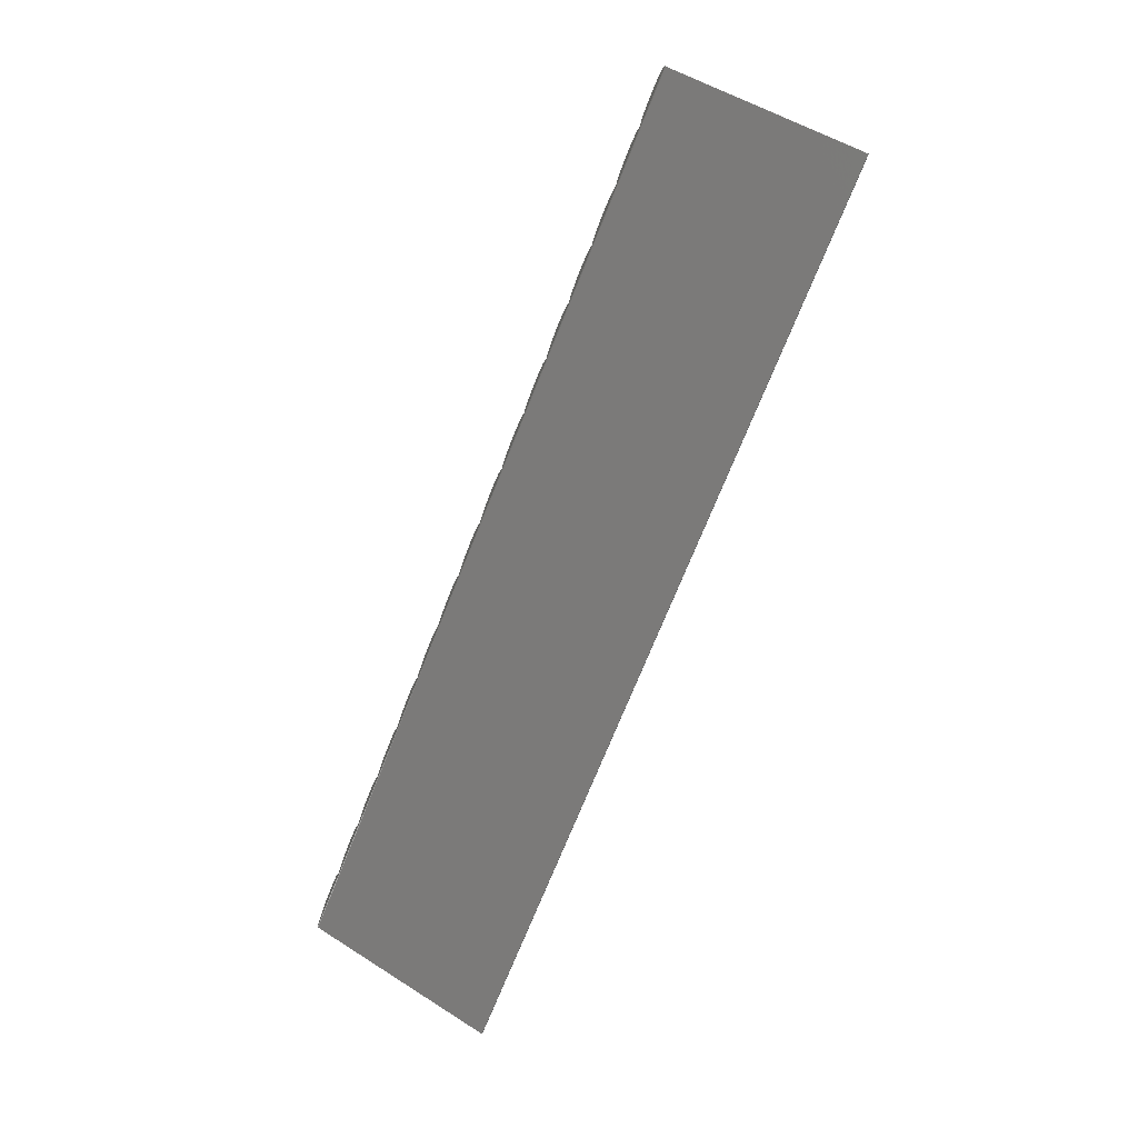
<metadata>
{"format":"stl","ext":"stl","renderer":"f3d","projection":"perspective","resolution":1024,"background":"white","views":[{"elev":-72.9,"azim":-111.9,"up":"+Y"}]}
</metadata>
<code>
# stl→obj: 471 verts, 725 faces
v 0.25 0.854 -2
v 0.25 1.104 -2
v 0.1543 1.085 -2
v 0.07322 1.031 -2
v 0.01903 0.9497 -2
v 0 0.854 -2
v 0.5 0.854 -2
v 0.481 0.9497 -2
v 0.4268 1.031 -2
v 0.3457 1.085 -2
v 0.75 0.854 -2
v 0.75 1.104 -2
v 0.6543 1.085 -2
v 0.5732 1.031 -2
v 0.519 0.9497 -2
v 1 0.854 -2
v 0.981 0.9497 -2
v 0.9268 1.031 -2
v 0.8457 1.085 -2
v 1.25 0.854 -2
v 1.25 1.104 -2
v 1.154 1.085 -2
v 1.073 1.031 -2
v 1.019 0.9497 -2
v 1.5 0.854 -2
v 1.481 0.9497 -2
v 1.427 1.031 -2
v 1.346 1.085 -2
v 1.75 0.854 -2
v 1.75 1.104 -2
v 1.654 1.085 -2
v 1.573 1.031 -2
v 1.519 0.9497 -2
v 2 0.854 -2
v 1.981 0.9497 -2
v 1.927 1.031 -2
v 1.846 1.085 -2
v 2.25 0.854 -2
v 2.25 1.104 -2
v 2.154 1.085 -2
v 2.073 1.031 -2
v 2.019 0.9497 -2
v 2.5 0.854 -2
v 2.481 0.9497 -2
v 2.427 1.031 -2
v 2.346 1.085 -2
v 2.75 0.854 -2
v 2.75 1.104 -2
v 2.654 1.085 -2
v 2.573 1.031 -2
v 2.519 0.9497 -2
v 3 0.854 -2
v 2.981 0.9497 -2
v 2.927 1.031 -2
v 2.846 1.085 -2
v 3.25 0.854 -2
v 3.25 1.104 -2
v 3.154 1.085 -2
v 3.073 1.031 -2
v 3.019 0.9497 -2
v 3.5 0.854 -2
v 3.481 0.9497 -2
v 3.427 1.031 -2
v 3.346 1.085 -2
v 3.75 0.854 -2
v 3.75 1.104 -2
v 3.654 1.085 -2
v 3.573 1.031 -2
v 3.519 0.9497 -2
v 4 0.854 -2
v 3.981 0.9497 -2
v 3.927 1.031 -2
v 3.846 1.085 -2
v -0.25 0.854 -2
v -0.25 1.104 -2
v -0.3457 1.085 -2
v -0.4268 1.031 -2
v -0.481 0.9497 -2
v -0.5 0.854 -2
v -0.01903 0.9497 -2
v -0.07322 1.031 -2
v -0.1543 1.085 -2
v -0.75 0.854 -2
v -0.75 1.104 -2
v -0.8457 1.085 -2
v -0.9268 1.031 -2
v -0.981 0.9497 -2
v -1 0.854 -2
v -0.519 0.9497 -2
v -0.5732 1.031 -2
v -0.6543 1.085 -2
v -1.25 0.854 -2
v -1.25 1.104 -2
v -1.346 1.085 -2
v -1.427 1.031 -2
v -1.481 0.9497 -2
v -1.5 0.854 -2
v -1.019 0.9497 -2
v -1.073 1.031 -2
v -1.154 1.085 -2
v -1.75 0.854 -2
v -1.75 1.104 -2
v -1.846 1.085 -2
v -1.927 1.031 -2
v -1.981 0.9497 -2
v -2 0.854 -2
v -1.519 0.9497 -2
v -1.573 1.031 -2
v -1.654 1.085 -2
v -2.25 0.854 -2
v -2.25 1.104 -2
v -2.346 1.085 -2
v -2.427 1.031 -2
v -2.481 0.9497 -2
v -2.5 0.854 -2
v -2.019 0.9497 -2
v -2.073 1.031 -2
v -2.154 1.085 -2
v -2.75 0.854 -2
v -2.75 1.104 -2
v -2.846 1.085 -2
v -2.927 1.031 -2
v -2.981 0.9497 -2
v -3 0.854 -2
v -2.519 0.9497 -2
v -2.573 1.031 -2
v -2.654 1.085 -2
v -3.25 0.854 -2
v -3.25 1.104 -2
v -3.346 1.085 -2
v -3.427 1.031 -2
v -3.481 0.9497 -2
v -3.5 0.854 -2
v -3.019 0.9497 -2
v -3.073 1.031 -2
v -3.154 1.085 -2
v -3.75 0.854 -2
v -3.75 1.104 -2
v -3.846 1.085 -2
v -3.927 1.031 -2
v -3.981 0.9497 -2
v -4 0.854 -2
v -3.519 0.9497 -2
v -3.573 1.031 -2
v -3.654 1.085 -2
v 4 0.8 -2
v 4 0.791 -2.004
v 4 0.8 -2.01
v -4 0.8 -2.01
v -4 0.791 -2.004
v -4 0.8 -2
v -4 1.5e-05 -0.4
v 4 1.5e-05 -0.4
v -4 -0.008929 -0.4045
v 4 -0.008929 -0.4045
v -4 0.854 -2.01
v 4 0.854 -2.01
v 0.25 1.104 -2.01
v 0.1543 1.085 -2.01
v 0.07322 1.031 -2.01
v 0.01903 0.9497 -2.01
v 0 0.854 -2.01
v 0.5 0.854 -2.01
v 0.481 0.9497 -2.01
v 0.4268 1.031 -2.01
v 0.3457 1.085 -2.01
v 0.75 1.104 -2.01
v 0.6543 1.085 -2.01
v 0.5732 1.031 -2.01
v 0.519 0.9497 -2.01
v 1 0.854 -2.01
v 0.981 0.9497 -2.01
v 0.9268 1.031 -2.01
v 0.8457 1.085 -2.01
v 1.25 1.104 -2.01
v 1.154 1.085 -2.01
v 1.073 1.031 -2.01
v 1.019 0.9497 -2.01
v 1.5 0.854 -2.01
v 1.481 0.9497 -2.01
v 1.427 1.031 -2.01
v 1.346 1.085 -2.01
v 1.75 1.104 -2.01
v 1.654 1.085 -2.01
v 1.573 1.031 -2.01
v 1.519 0.9497 -2.01
v 2 0.854 -2.01
v 1.981 0.9497 -2.01
v 1.927 1.031 -2.01
v 1.846 1.085 -2.01
v 2.25 1.104 -2.01
v 2.154 1.085 -2.01
v 2.073 1.031 -2.01
v 2.019 0.9497 -2.01
v 2.5 0.854 -2.01
v 2.481 0.9497 -2.01
v 2.427 1.031 -2.01
v 2.346 1.085 -2.01
v 2.75 1.104 -2.01
v 2.654 1.085 -2.01
v 2.573 1.031 -2.01
v 2.519 0.9497 -2.01
v 3 0.854 -2.01
v 2.981 0.9497 -2.01
v 2.927 1.031 -2.01
v 2.846 1.085 -2.01
v 3.25 1.104 -2.01
v 3.154 1.085 -2.01
v 3.073 1.031 -2.01
v 3.019 0.9497 -2.01
v 3.5 0.854 -2.01
v 3.481 0.9497 -2.01
v 3.427 1.031 -2.01
v 3.346 1.085 -2.01
v 3.75 1.104 -2.01
v 3.654 1.085 -2.01
v 3.573 1.031 -2.01
v 3.519 0.9497 -2.01
v 3.981 0.9497 -2.01
v 3.927 1.031 -2.01
v 3.846 1.085 -2.01
v -0.25 1.104 -2.01
v -0.3457 1.085 -2.01
v -0.4268 1.031 -2.01
v -0.481 0.9497 -2.01
v -0.5 0.854 -2.01
v -0.01903 0.9497 -2.01
v -0.07322 1.031 -2.01
v -0.1543 1.085 -2.01
v -0.75 1.104 -2.01
v -0.8457 1.085 -2.01
v -0.9268 1.031 -2.01
v -0.981 0.9497 -2.01
v -1 0.854 -2.01
v -0.519 0.9497 -2.01
v -0.5732 1.031 -2.01
v -0.6543 1.085 -2.01
v -1.25 1.104 -2.01
v -1.346 1.085 -2.01
v -1.427 1.031 -2.01
v -1.481 0.9497 -2.01
v -1.5 0.854 -2.01
v -1.019 0.9497 -2.01
v -1.073 1.031 -2.01
v -1.154 1.085 -2.01
v -1.75 1.104 -2.01
v -1.846 1.085 -2.01
v -1.927 1.031 -2.01
v -1.981 0.9497 -2.01
v -2 0.854 -2.01
v -1.519 0.9497 -2.01
v -1.573 1.031 -2.01
v -1.654 1.085 -2.01
v -2.25 1.104 -2.01
v -2.346 1.085 -2.01
v -2.427 1.031 -2.01
v -2.481 0.9497 -2.01
v -2.5 0.854 -2.01
v -2.019 0.9497 -2.01
v -2.073 1.031 -2.01
v -2.154 1.085 -2.01
v -2.75 1.104 -2.01
v -2.846 1.085 -2.01
v -2.927 1.031 -2.01
v -2.981 0.9497 -2.01
v -3 0.854 -2.01
v -2.519 0.9497 -2.01
v -2.573 1.031 -2.01
v -2.654 1.085 -2.01
v -3.25 1.104 -2.01
v -3.346 1.085 -2.01
v -3.427 1.031 -2.01
v -3.481 0.9497 -2.01
v -3.5 0.854 -2.01
v -3.019 0.9497 -2.01
v -3.073 1.031 -2.01
v -3.154 1.085 -2.01
v -3.75 1.104 -2.01
v -3.846 1.085 -2.01
v -3.927 1.031 -2.01
v -3.981 0.9497 -2.01
v -3.519 0.9497 -2.01
v -3.573 1.031 -2.01
v -3.654 1.085 -2.01
v -4 0.8544 -2.01
v -3.8 1.094 -2.01
v -3.567 1.022 -2.01
v -3.567 0.8 -2.01
v -3.5 0.8544 -2.01
v -3.441 0.8 -2.01
v -3.2 1.094 -2.01
v -3.2 0.8 -2.01
v -3 0.8544 -2.01
v -2.692 0.8 -2.01
v -2.5 0.8544 -2.01
v -2.451 0.8 -2.01
v -2.094 0.8 -2.01
v -2 0.8544 -2.01
v -1.8 0.8 -2.01
v -2.019 0.95 -2.01
v -1.8 1.094 -2.01
v -1.567 1.022 -2.01
v -1.567 0.8 -2.01
v -1.5 0.8544 -2.01
v -1.441 0.8 -2.01
v -1.2 1.094 -2.01
v -1.2 0.8 -2.01
v -1 0.8544 -2.01
v -0.8456 1.085 -2.01
v -0.6924 0.8 -2.01
v -0.5 0.8544 -2.01
v -0.4512 0.8 -2.01
v -0.0192 0.95 -2.01
v 0 0.8544 -2.01
v -0.0944 0.8 -2.01
v 0.2 0.8 -2.01
v 0.2 1.094 -2.01
v 0.4328 1.022 -2.01
v 0.4328 0.8 -2.01
v 0.5 0.8544 -2.01
v 0.5588 0.8 -2.01
v 0.8 1.094 -2.01
v 0.8 0.8 -2.01
v 1 0.8544 -2.01
v 1.308 0.8 -2.01
v 1.5 0.8544 -2.01
v 1.549 0.8 -2.01
v 1.906 0.8 -2.01
v 2 0.8544 -2.01
v 2.2 0.8 -2.01
v 1.981 0.95 -2.01
v 2.2 1.094 -2.01
v 2.433 1.022 -2.01
v 2.433 0.8 -2.01
v 2.5 0.8544 -2.01
v 2.559 0.8 -2.01
v 2.8 1.094 -2.01
v 2.8 0.8 -2.01
v 3 0.8544 -2.01
v 3.308 0.8 -2.01
v 3.5 0.8544 -2.01
v 3.549 0.8 -2.01
v -3.8 0.791 -2.004
v -3.8 -0.008929 -0.4045
v -3.567 0.791 -2.004
v -3.567 -0.008929 -0.4045
v -3.441 0.791 -2.004
v -3.441 -0.008929 -0.4045
v -3.2 0.791 -2.004
v -3.2 -0.008929 -0.4045
v -2.692 0.791 -2.004
v -2.692 -0.008929 -0.4045
v -2.451 0.791 -2.004
v -2.451 -0.008929 -0.4045
v -2.318 0.791 -2.004
v -2.318 -0.008929 -0.4045
v -2.094 0.791 -2.004
v -2.094 -0.008929 -0.4045
v -1.8 0.791 -2.004
v -1.8 -0.008929 -0.4045
v -1.567 0.791 -2.004
v -1.567 -0.008929 -0.4045
v -1.441 0.791 -2.004
v -1.441 -0.008929 -0.4045
v -1.2 0.791 -2.004
v -1.2 -0.008929 -0.4045
v -0.6924 0.791 -2.004
v -0.6924 -0.008929 -0.4045
v -0.4512 0.791 -2.004
v -0.4512 -0.008929 -0.4045
v -0.318 0.791 -2.004
v -0.318 -0.008929 -0.4045
v -0.0944 0.791 -2.004
v -0.0944 -0.008929 -0.4045
v 0.2 0.791 -2.004
v 0.2 -0.008929 -0.4045
v 0.4328 0.791 -2.004
v 0.4328 -0.008929 -0.4045
v 0.5588 0.791 -2.004
v 0.5588 -0.008929 -0.4045
v 0.8 0.791 -2.004
v 0.8 -0.008929 -0.4045
v 1.308 0.791 -2.004
v 1.308 -0.008929 -0.4045
v 1.549 0.791 -2.004
v 1.549 -0.008929 -0.4045
v 1.682 0.791 -2.004
v 1.682 -0.008929 -0.4045
v 1.906 0.791 -2.004
v 1.906 -0.008929 -0.4045
v 2.2 0.791 -2.004
v 2.2 -0.008929 -0.4045
v 2.433 0.791 -2.004
v 2.433 -0.008929 -0.4045
v 2.559 0.791 -2.004
v 2.559 -0.008929 -0.4045
v 2.8 0.791 -2.004
v 2.8 -0.008929 -0.4045
v 3.308 0.791 -2.004
v 3.308 -0.008929 -0.4045
v 3.549 0.791 -2.004
v 3.549 -0.008929 -0.4045
v 3.682 0.791 -2.004
v 3.682 -0.008929 -0.4045
v 3.906 0.791 -2.004
v 3.906 -0.008929 -0.4045
v -3.8 0.8 -2.01
v -3.981 0.95 -2.01
v -3.481 0.95 -2.01
v -3.441 1.01 -2.01
v -3.519 0.95 -2.01
v -2.692 1.093 -2.01
v -2.981 0.95 -2.01
v -3.019 0.95 -2.01
v -2.481 0.95 -2.01
v -2.451 0.9945 -2.01
v -2.519 0.95 -2.01
v -2.318 1.091 -2.01
v -2.318 0.8 -2.01
v -2.094 1.045 -2.01
v -1.981 0.95 -2.01
v -1.481 0.95 -2.01
v -1.441 1.01 -2.01
v -1.519 0.95 -2.01
v -0.6924 1.093 -2.01
v -0.9808 0.95 -2.01
v -1.019 0.95 -2.01
v -0.4808 0.95 -2.01
v -0.4512 0.9945 -2.01
v -0.6544 1.085 -2.01
v -0.5192 0.95 -2.01
v -0.3456 1.085 -2.01
v -0.318 1.091 -2.01
v -0.318 0.8 -2.01
v -0.1544 1.085 -2.01
v -0.0944 1.045 -2.01
v -0.0732 1.031 -2.01
v 0.0192 0.95 -2.01
v 0.0732 1.031 -2.01
v 0.1544 1.085 -2.01
v 0.3456 1.085 -2.01
v 0.5192 0.95 -2.01
v 0.5588 1.01 -2.01
v 0.4808 0.95 -2.01
v 0.6544 1.085 -2.01
v 1.308 1.093 -2.01
v 1.019 0.95 -2.01
v 0.8456 1.085 -2.01
v 0.9808 0.95 -2.01
v 1.519 0.95 -2.01
v 1.549 0.9945 -2.01
v 1.481 0.95 -2.01
v 1.682 1.091 -2.01
v 1.682 0.8 -2.01
v 1.906 1.045 -2.01
v 2.019 0.95 -2.01
v 2.519 0.95 -2.01
v 2.559 1.01 -2.01
v 2.481 0.95 -2.01
v 3.308 1.093 -2.01
v 3.019 0.95 -2.01
v 2.981 0.95 -2.01
v 3.519 0.95 -2.01
v 3.549 0.9945 -2.01
v 3.481 0.95 -2.01
v 3.682 1.091 -2.01
v 3.682 0.8 -2.01
v 3.906 1.045 -2.01
v 3.906 0.8 -2.01
v 3.981 0.95 -2.01
v 4 0.8544 -2.01
f 1 2 3
f 1 3 4
f 1 4 5
f 1 5 6
f 1 7 8
f 1 8 9
f 1 9 10
f 1 10 2
f 11 12 13
f 11 13 14
f 11 14 15
f 11 15 7
f 11 16 17
f 11 17 18
f 11 18 19
f 11 19 12
f 20 21 22
f 20 22 23
f 20 23 24
f 20 24 16
f 20 25 26
f 20 26 27
f 20 27 28
f 20 28 21
f 29 30 31
f 29 31 32
f 29 32 33
f 29 33 25
f 29 34 35
f 29 35 36
f 29 36 37
f 29 37 30
f 38 39 40
f 38 40 41
f 38 41 42
f 38 42 34
f 38 43 44
f 38 44 45
f 38 45 46
f 38 46 39
f 47 48 49
f 47 49 50
f 47 50 51
f 47 51 43
f 47 52 53
f 47 53 54
f 47 54 55
f 47 55 48
f 56 57 58
f 56 58 59
f 56 59 60
f 56 60 52
f 56 61 62
f 56 62 63
f 56 63 64
f 56 64 57
f 65 66 67
f 65 67 68
f 65 68 69
f 65 69 61
f 65 70 71
f 65 71 72
f 65 72 73
f 65 73 66
f 74 75 76
f 74 76 77
f 74 77 78
f 74 78 79
f 74 6 80
f 74 80 81
f 74 81 82
f 74 82 75
f 83 84 85
f 83 85 86
f 83 86 87
f 83 87 88
f 83 79 89
f 83 89 90
f 83 90 91
f 83 91 84
f 92 93 94
f 92 94 95
f 92 95 96
f 92 96 97
f 92 88 98
f 92 98 99
f 92 99 100
f 92 100 93
f 101 102 103
f 101 103 104
f 101 104 105
f 101 105 106
f 101 97 107
f 101 107 108
f 101 108 109
f 101 109 102
f 110 111 112
f 110 112 113
f 110 113 114
f 110 114 115
f 110 106 116
f 110 116 117
f 110 117 118
f 110 118 111
f 119 120 121
f 119 121 122
f 119 122 123
f 119 123 124
f 119 115 125
f 119 125 126
f 119 126 127
f 119 127 120
f 128 129 130
f 128 130 131
f 128 131 132
f 128 132 133
f 128 124 134
f 128 134 135
f 128 135 136
f 128 136 129
f 137 138 139
f 137 139 140
f 137 140 141
f 137 141 142
f 137 133 143
f 137 143 144
f 137 144 145
f 137 145 138
f 146 147 148
f 149 150 151
f 152 153 146
f 152 146 151
f 152 154 155
f 152 155 153
f 151 150 154
f 151 154 152
f 153 155 147
f 153 147 146
f 142 151 146
f 142 146 70
f 142 156 149
f 142 149 151
f 146 148 157
f 146 157 70
f 158 159 3
f 158 3 2
f 159 160 4
f 159 4 3
f 160 161 5
f 160 5 4
f 161 162 6
f 161 6 5
f 163 164 8
f 163 8 7
f 164 165 9
f 164 9 8
f 165 166 10
f 165 10 9
f 166 158 2
f 166 2 10
f 167 168 13
f 167 13 12
f 168 169 14
f 168 14 13
f 169 170 15
f 169 15 14
f 170 163 7
f 170 7 15
f 171 172 17
f 171 17 16
f 172 173 18
f 172 18 17
f 173 174 19
f 173 19 18
f 174 167 12
f 174 12 19
f 175 176 22
f 175 22 21
f 176 177 23
f 176 23 22
f 177 178 24
f 177 24 23
f 178 171 16
f 178 16 24
f 179 180 26
f 179 26 25
f 180 181 27
f 180 27 26
f 181 182 28
f 181 28 27
f 182 175 21
f 182 21 28
f 183 184 31
f 183 31 30
f 184 185 32
f 184 32 31
f 185 186 33
f 185 33 32
f 186 179 25
f 186 25 33
f 187 188 35
f 187 35 34
f 188 189 36
f 188 36 35
f 189 190 37
f 189 37 36
f 190 183 30
f 190 30 37
f 191 192 40
f 191 40 39
f 192 193 41
f 192 41 40
f 193 194 42
f 193 42 41
f 194 187 34
f 194 34 42
f 195 196 44
f 195 44 43
f 196 197 45
f 196 45 44
f 197 198 46
f 197 46 45
f 198 191 39
f 198 39 46
f 199 200 49
f 199 49 48
f 200 201 50
f 200 50 49
f 201 202 51
f 201 51 50
f 202 195 43
f 202 43 51
f 203 204 53
f 203 53 52
f 204 205 54
f 204 54 53
f 205 206 55
f 205 55 54
f 206 199 48
f 206 48 55
f 207 208 58
f 207 58 57
f 208 209 59
f 208 59 58
f 209 210 60
f 209 60 59
f 210 203 52
f 210 52 60
f 211 212 62
f 211 62 61
f 212 213 63
f 212 63 62
f 213 214 64
f 213 64 63
f 214 207 57
f 214 57 64
f 215 216 67
f 215 67 66
f 216 217 68
f 216 68 67
f 217 218 69
f 217 69 68
f 218 211 61
f 218 61 69
f 157 219 71
f 157 71 70
f 219 220 72
f 219 72 71
f 220 221 73
f 220 73 72
f 221 215 66
f 221 66 73
f 222 223 76
f 222 76 75
f 223 224 77
f 223 77 76
f 224 225 78
f 224 78 77
f 225 226 79
f 225 79 78
f 162 227 80
f 162 80 6
f 227 228 81
f 227 81 80
f 228 229 82
f 228 82 81
f 229 222 75
f 229 75 82
f 230 231 85
f 230 85 84
f 231 232 86
f 231 86 85
f 232 233 87
f 232 87 86
f 233 234 88
f 233 88 87
f 226 235 89
f 226 89 79
f 235 236 90
f 235 90 89
f 236 237 91
f 236 91 90
f 237 230 84
f 237 84 91
f 238 239 94
f 238 94 93
f 239 240 95
f 239 95 94
f 240 241 96
f 240 96 95
f 241 242 97
f 241 97 96
f 234 243 98
f 234 98 88
f 243 244 99
f 243 99 98
f 244 245 100
f 244 100 99
f 245 238 93
f 245 93 100
f 246 247 103
f 246 103 102
f 247 248 104
f 247 104 103
f 248 249 105
f 248 105 104
f 249 250 106
f 249 106 105
f 242 251 107
f 242 107 97
f 251 252 108
f 251 108 107
f 252 253 109
f 252 109 108
f 253 246 102
f 253 102 109
f 254 255 112
f 254 112 111
f 255 256 113
f 255 113 112
f 256 257 114
f 256 114 113
f 257 258 115
f 257 115 114
f 250 259 116
f 250 116 106
f 259 260 117
f 259 117 116
f 260 261 118
f 260 118 117
f 261 254 111
f 261 111 118
f 262 263 121
f 262 121 120
f 263 264 122
f 263 122 121
f 264 265 123
f 264 123 122
f 265 266 124
f 265 124 123
f 258 267 125
f 258 125 115
f 267 268 126
f 267 126 125
f 268 269 127
f 268 127 126
f 269 262 120
f 269 120 127
f 270 271 130
f 270 130 129
f 271 272 131
f 271 131 130
f 272 273 132
f 272 132 131
f 273 274 133
f 273 133 132
f 266 275 134
f 266 134 124
f 275 276 135
f 275 135 134
f 276 277 136
f 276 136 135
f 277 270 129
f 277 129 136
f 278 279 139
f 278 139 138
f 279 280 140
f 279 140 139
f 280 281 141
f 280 141 140
f 281 156 142
f 281 142 141
f 274 282 143
f 274 143 133
f 282 283 144
f 282 144 143
f 283 284 145
f 283 145 144
f 284 278 138
f 284 138 145
f 285 279 149
f 286 283 287
f 288 289 290
f 272 291 292
f 293 263 294
f 292 293 294
f 294 295 296
f 297 298 299
f 300 298 297
f 301 252 302
f 303 304 305
f 240 306 307
f 308 309 310
f 307 308 310
f 310 311 312
f 313 314 315
f 315 314 316
f 317 165 318
f 319 320 321
f 169 322 323
f 324 176 325
f 323 324 325
f 325 326 327
f 328 329 330
f 331 329 328
f 332 197 333
f 334 335 336
f 201 337 338
f 339 208 340
f 338 339 340
f 340 341 342
f 343 344 154
f 343 154 150
f 345 346 344
f 345 344 343
f 347 348 346
f 347 346 345
f 349 350 348
f 349 348 347
f 351 352 350
f 351 350 349
f 353 354 352
f 353 352 351
f 355 356 354
f 355 354 353
f 357 358 356
f 357 356 355
f 359 360 358
f 359 358 357
f 361 362 360
f 361 360 359
f 363 364 362
f 363 362 361
f 365 366 364
f 365 364 363
f 367 368 366
f 367 366 365
f 369 370 368
f 369 368 367
f 371 372 370
f 371 370 369
f 373 374 372
f 373 372 371
f 375 376 374
f 375 374 373
f 377 378 376
f 377 376 375
f 379 380 378
f 379 378 377
f 381 382 380
f 381 380 379
f 383 384 382
f 383 382 381
f 385 386 384
f 385 384 383
f 387 388 386
f 387 386 385
f 389 390 388
f 389 388 387
f 391 392 390
f 391 390 389
f 393 394 392
f 393 392 391
f 395 396 394
f 395 394 393
f 397 398 396
f 397 396 395
f 399 400 398
f 399 398 397
f 401 402 400
f 401 400 399
f 403 404 402
f 403 402 401
f 405 406 404
f 405 404 403
f 147 155 406
f 147 406 405
f 279 286 407
f 279 407 149
f 285 408 280
f 285 280 279
f 286 278 284
f 286 284 283
f 287 288 407
f 287 407 286
f 289 409 410
f 289 410 290
f 287 411 289
f 287 289 288
f 272 271 270
f 272 270 291
f 292 290 410
f 292 410 272
f 263 262 412
f 263 412 294
f 293 413 264
f 293 264 263
f 291 277 276
f 291 276 414
f 414 293 292
f 414 292 291
f 295 415 416
f 295 416 296
f 294 412 269
f 294 269 268
f 268 417 295
f 268 295 294
f 255 418 419
f 255 419 296
f 296 416 256
f 296 256 255
f 261 420 297
f 261 297 419
f 419 418 254
f 419 254 261
f 248 247 301
f 248 301 299
f 299 298 421
f 299 421 248
f 297 420 260
f 297 260 300
f 301 246 253
f 301 253 252
f 302 303 299
f 302 299 301
f 304 422 423
f 304 423 305
f 302 424 304
f 302 304 303
f 240 239 238
f 240 238 306
f 307 305 423
f 307 423 240
f 309 230 425
f 309 425 310
f 308 426 232
f 308 232 309
f 306 245 244
f 306 244 427
f 427 308 307
f 427 307 306
f 311 428 429
f 311 429 312
f 310 425 430
f 310 430 236
f 236 431 311
f 236 311 310
f 432 433 434
f 432 434 312
f 312 429 224
f 312 224 432
f 435 436 315
f 435 315 434
f 434 433 222
f 434 222 435
f 315 436 437
f 315 437 313
f 316 314 438
f 316 438 439
f 439 440 317
f 439 317 316
f 317 158 441
f 317 441 165
f 318 319 316
f 318 316 317
f 320 442 443
f 320 443 321
f 318 444 320
f 318 320 319
f 169 445 167
f 169 167 322
f 323 321 443
f 323 443 169
f 176 175 446
f 176 446 325
f 324 447 177
f 324 177 176
f 322 448 173
f 322 173 449
f 449 324 323
f 449 323 322
f 326 450 451
f 326 451 327
f 325 446 182
f 325 182 181
f 181 452 326
f 181 326 325
f 184 453 454
f 184 454 327
f 327 451 185
f 327 185 184
f 190 455 328
f 190 328 454
f 454 453 183
f 454 183 190
f 193 192 332
f 193 332 330
f 330 329 456
f 330 456 193
f 328 455 189
f 328 189 331
f 332 191 198
f 332 198 197
f 333 334 330
f 333 330 332
f 335 457 458
f 335 458 336
f 333 459 335
f 333 335 334
f 201 200 199
f 201 199 337
f 338 336 458
f 338 458 201
f 208 207 460
f 208 460 340
f 339 461 209
f 339 209 208
f 337 206 205
f 337 205 462
f 462 339 338
f 462 338 337
f 341 463 464
f 341 464 342
f 340 460 214
f 340 214 213
f 213 465 341
f 213 341 340
f 216 466 467
f 216 467 342
f 342 464 217
f 342 217 216
f 221 468 469
f 221 469 467
f 467 466 215
f 467 215 221
f 470 471 148
f 470 148 469
f 469 468 220
f 469 220 470
f 150 149 407
f 150 407 343
f 343 407 288
f 343 288 345
f 345 288 290
f 345 290 347
f 347 290 292
f 347 292 349
f 349 292 294
f 349 294 351
f 351 294 296
f 351 296 353
f 353 296 419
f 353 419 355
f 355 419 297
f 355 297 357
f 357 297 299
f 357 299 359
f 359 299 303
f 359 303 361
f 361 303 305
f 361 305 363
f 363 305 307
f 363 307 365
f 365 307 310
f 365 310 367
f 367 310 312
f 367 312 369
f 369 312 434
f 369 434 371
f 371 434 315
f 371 315 373
f 373 315 316
f 373 316 375
f 375 316 319
f 375 319 377
f 377 319 321
f 377 321 379
f 379 321 323
f 379 323 381
f 381 323 325
f 381 325 383
f 383 325 327
f 383 327 385
f 385 327 454
f 385 454 387
f 387 454 328
f 387 328 389
f 389 328 330
f 389 330 391
f 391 330 334
f 391 334 393
f 393 334 336
f 393 336 395
f 395 336 338
f 395 338 397
f 397 338 340
f 397 340 399
f 399 340 342
f 399 342 401
f 401 342 467
f 401 467 403
f 403 467 469
f 403 469 405
f 405 469 148
f 405 148 147

</code>
